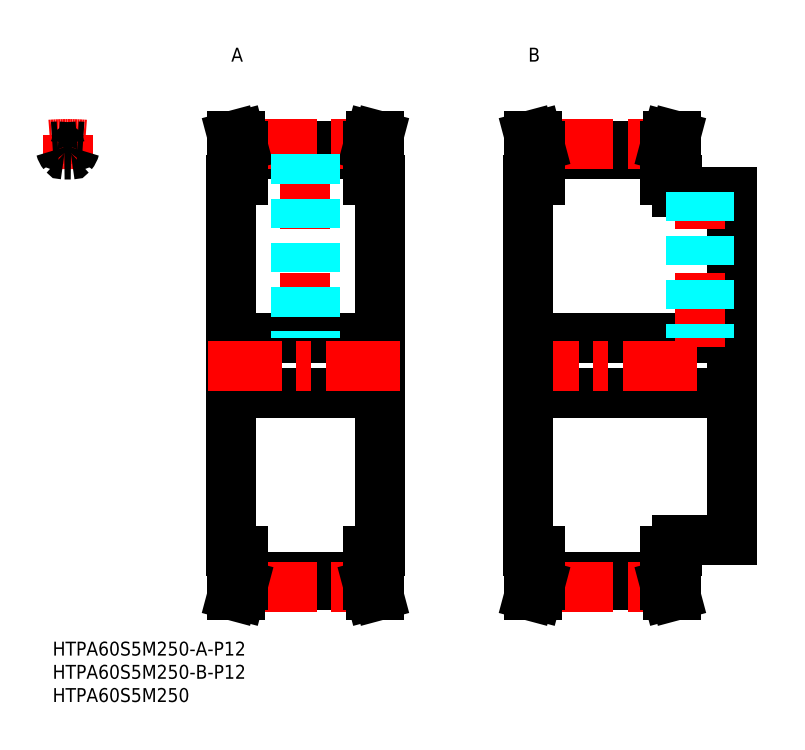
<metadata>
{"format":"dxf","ext":"dxf","renderer":"ezdxf+matplotlib","layout":"modelspace","background":"white","min_lineweight":24,"dpi":150}
</metadata>
<code>
0
SECTION
2
ENTITIES
0
LINE
8
MSM_CONTINUOUS
10
38.5
20
19.5
30
0
11
38.5
21
99.5
31
0
0
LINE
8
MSM_CONTINUOUS
10
70.5
20
19.5
30
0
11
70.5
21
99.5
31
0
0
LINE
8
MSM_CONTINUOUS
10
41
20
12.24
30
0
11
68
21
12.24
31
0
0
LINE
8
MSM_CONTINUOUS
10
41
20
14.01
30
0
11
68
21
14.01
31
0
0
LINE
8
MSM_CENTER
10
41
20
11.76
30
0
11
68
21
11.76
31
0
0
LINE
8
MSM_CONTINUOUS
10
41
20
12.24
30
0
11
41
21
19.5
31
0
0
LINE
8
MSM_CONTINUOUS
10
39.4
20
19.5
30
0
11
39.4
21
12.45
31
0
0
LINE
8
MSM_CONTINUOUS
10
41
20
12.24
30
0
11
40.4
21
10
31
0
0
LINE
8
MSM_CONTINUOUS
10
39.4
20
12.45
30
0
11
38.74
21
10
31
0
0
LINE
8
MSM_CONTINUOUS
10
38.74
20
10
30
0
11
40.4
21
10
31
0
0
LINE
8
MSM_CONTINUOUS
10
38.5
20
19.5
30
0
11
41
21
19.5
31
0
0
LINE
8
MSM_CONTINUOUS
10
68
20
12.24
30
0
11
68
21
19.5
31
0
0
LINE
8
MSM_CONTINUOUS
10
69.6
20
19.5
30
0
11
69.6
21
12.45
31
0
0
LINE
8
MSM_CONTINUOUS
10
69.6
20
12.45
30
0
11
70.26
21
10
31
0
0
LINE
8
MSM_CONTINUOUS
10
70.26
20
10
30
0
11
68.6
21
10
31
0
0
LINE
8
MSM_CONTINUOUS
10
68
20
12.24
30
0
11
68.6
21
10
31
0
0
LINE
8
MSM_CONTINUOUS
10
68
20
19.5
30
0
11
70.5
21
19.5
31
0
0
LINE
8
MSM_CENTER
10
54.5
20
63.5
30
0
11
54.5
21
109.2
31
0
0
LINE
8
MSM_CONTINUOUS
10
38.5
20
53.5
30
0
11
70.5
21
53.5
31
0
0
LINE
8
MSM_CONTINUOUS
10
38.5
20
65.5
30
0
11
70.5
21
65.5
31
0
0
LINE
8
MSM_CENTER
10
33.5
20
59.5
30
0
11
75.5
21
59.5
31
0
0
LINE
8
MSM_CONTINUOUS
10
41
20
106.8
30
0
11
68
21
106.8
31
0
0
LINE
8
MSM_CONTINUOUS
10
41
20
105
30
0
11
68
21
105
31
0
0
LINE
8
MSM_CENTER
10
41
20
107.2
30
0
11
68
21
107.2
31
0
0
LINE
8
MSM_CONTINUOUS
10
41
20
106.8
30
0
11
40.4
21
109
31
0
0
LINE
8
MSM_CONTINUOUS
10
41
20
99.5
30
0
11
41
21
106.8
31
0
0
LINE
8
MSM_CONTINUOUS
10
39.4
20
99.5
30
0
11
39.4
21
106.6
31
0
0
LINE
8
MSM_CONTINUOUS
10
39.4
20
106.6
30
0
11
38.74
21
109
31
0
0
LINE
8
MSM_CONTINUOUS
10
38.5
20
99.5
30
0
11
41
21
99.5
31
0
0
LINE
8
MSM_CONTINUOUS
10
38.74
20
109
30
0
11
40.4
21
109
31
0
0
LINE
8
MSM_CONTINUOUS
10
70.26
20
109
30
0
11
68.6
21
109
31
0
0
LINE
8
MSM_CONTINUOUS
10
68
20
99.5
30
0
11
70.5
21
99.5
31
0
0
LINE
8
MSM_CONTINUOUS
10
69.6
20
106.6
30
0
11
70.26
21
109
31
0
0
LINE
8
MSM_CONTINUOUS
10
68
20
106.8
30
0
11
68.6
21
109
31
0
0
LINE
8
MSM_CONTINUOUS
10
69.6
20
99.5
30
0
11
69.6
21
106.6
31
0
0
LINE
8
MSM_CONTINUOUS
10
68
20
99.5
30
0
11
68
21
106.8
31
0
0
LINE
8
MSM_CONTINUOUS
10
105
20
14.01
30
0
11
132
21
14.01
31
0
0
LINE
8
MSM_CONTINUOUS
10
105
20
12.24
30
0
11
132
21
12.24
31
0
0
LINE
8
MSM_CONTINUOUS
10
102.5
20
65.5
30
0
11
146.5
21
65.5
31
0
0
LINE
8
MSM_CONTINUOUS
10
102.5
20
53.5
30
0
11
146.5
21
53.5
31
0
0
LINE
8
MSM_CONTINUOUS
10
105
20
105
30
0
11
132
21
105
31
0
0
LINE
8
MSM_CONTINUOUS
10
105
20
106.8
30
0
11
132
21
106.8
31
0
0
LINE
8
MSM_CENTER
10
105
20
107.2
30
0
11
132
21
107.2
31
0
0
LINE
8
MSM_CENTER
10
97.5
20
59.5
30
0
11
151.5
21
59.5
31
0
0
LINE
8
MSM_CENTER
10
105
20
11.76
30
0
11
132
21
11.76
31
0
0
LINE
8
MSM_CONTINUOUS
10
103.4
20
19.5
30
0
11
103.4
21
12.45
31
0
0
LINE
8
MSM_CONTINUOUS
10
105
20
12.24
30
0
11
105
21
19.5
31
0
0
LINE
8
MSM_CONTINUOUS
10
103.4
20
12.45
30
0
11
102.7
21
10
31
0
0
LINE
8
MSM_CONTINUOUS
10
102.7
20
10
30
0
11
104.4
21
10
31
0
0
LINE
8
MSM_CONTINUOUS
10
105
20
12.24
30
0
11
104.4
21
10
31
0
0
LINE
8
MSM_CONTINUOUS
10
102.5
20
19.5
30
0
11
105
21
19.5
31
0
0
LINE
8
MSM_CONTINUOUS
10
103.4
20
106.6
30
0
11
102.7
21
109
31
0
0
LINE
8
MSM_CONTINUOUS
10
103.4
20
99.5
30
0
11
103.4
21
106.6
31
0
0
LINE
8
MSM_CONTINUOUS
10
105
20
106.8
30
0
11
104.4
21
109
31
0
0
LINE
8
MSM_CONTINUOUS
10
102.7
20
109
30
0
11
104.4
21
109
31
0
0
LINE
8
MSM_CONTINUOUS
10
102.5
20
99.5
30
0
11
105
21
99.5
31
0
0
LINE
8
MSM_CONTINUOUS
10
105
20
99.5
30
0
11
105
21
106.8
31
0
0
LINE
8
MSM_CONTINUOUS
10
146.5
20
22
30
0
11
146.5
21
97
31
0
0
LINE
8
MSM_CONTINUOUS
10
133.6
20
19.5
30
0
11
133.6
21
12.45
31
0
0
LINE
8
MSM_CONTINUOUS
10
132
20
12.24
30
0
11
132
21
19.5
31
0
0
LINE
8
MSM_CONTINUOUS
10
132
20
12.24
30
0
11
132.6
21
10
31
0
0
LINE
8
MSM_CONTINUOUS
10
134.3
20
10
30
0
11
132.6
21
10
31
0
0
LINE
8
MSM_CONTINUOUS
10
133.6
20
12.45
30
0
11
134.3
21
10
31
0
0
LINE
8
MSM_CONTINUOUS
10
134.5
20
22
30
0
11
146.5
21
22
31
0
0
LINE
8
MSM_CONTINUOUS
10
132
20
19.5
30
0
11
134.5
21
19.5
31
0
0
LINE
8
MSM_CONTINUOUS
10
134.5
20
19.5
30
0
11
134.5
21
22
31
0
0
LINE
8
MSM_CENTER
10
139.5
20
63.5
30
0
11
139.5
21
99
31
0
0
LINE
8
MSM_CONTINUOUS
10
134.5
20
97
30
0
11
146.5
21
97
31
0
0
LINE
8
MSM_CONTINUOUS
10
134.5
20
97
30
0
11
134.5
21
99.5
31
0
0
LINE
8
MSM_CONTINUOUS
10
133.6
20
99.5
30
0
11
133.6
21
106.6
31
0
0
LINE
8
MSM_CONTINUOUS
10
133.6
20
106.6
30
0
11
134.3
21
109
31
0
0
LINE
8
MSM_CONTINUOUS
10
134.3
20
109
30
0
11
132.6
21
109
31
0
0
LINE
8
MSM_CONTINUOUS
10
132
20
106.8
30
0
11
132.6
21
109
31
0
0
LINE
8
MSM_CONTINUOUS
10
132
20
99.5
30
0
11
134.5
21
99.5
31
0
0
LINE
8
MSM_CONTINUOUS
10
132
20
99.5
30
0
11
132
21
106.8
31
0
0
LINE
8
MSM_CENTER
10
3.25
20
103
30
0
11
3.25
21
109.2
31
0
0
ARC
8
MSM_CENTER
10
3.25
20
59.5
30
0
40
47.75
50
85.5
51
94.5
0
ARC
8
MSM_CONTINUOUS
10
3.25
20
59.5
30
0
40
47.27
50
92.54
51
93.94
0
ARC
8
MSM_CONTINUOUS
10
1.177
20
106.2
30
0
40
0.55
50
14.8
51
92.54
0
ARC
8
MSM_CONTINUOUS
10
3.25
20
59.5
30
0
40
45.5
50
89.09
51
90.91
0
ARC
8
MSM_CONTINUOUS
10
3.973
20
105.2
30
0
40
0.25
50
269.1
51
320.9
0
ARC
8
MSM_CONTINUOUS
10
1.625
20
107.1
30
0
40
3.275
50
320.9
51
345.2
0
ARC
8
MSM_CONTINUOUS
10
4.875
20
107.1
30
0
40
3.275
50
194.8
51
219.1
0
ARC
8
MSM_CONTINUOUS
10
2.527
20
105.2
30
0
40
0.25
50
219.1
51
270.9
0
ARC
8
MSM_CONTINUOUS
10
3.25
20
59.5
30
0
40
47.27
50
86.06
51
87.46
0
ARC
8
MSM_CONTINUOUS
10
5.323
20
106.2
30
0
40
0.55
50
87.46
51
165.2
0
INSERT
8
MSM_CONTINUOUS
2
*U3
10
0
20
0
30
0
0
INSERT
8
MSM_CONTINUOUS
2
*U4
10
0
20
0
30
0
0
INSERT
8
MSM_CONTINUOUS
2
*U5
10
0
20
0
30
0
0
LINE
8
MSM_CONTINUOUS
10
102.5
20
19.5
30
0
11
102.5
21
99.5
31
0
0
INSERT
8
MSM_CONTINUOUS
2
*U6
10
0
20
0
30
0
0
INSERT
8
MSM_CONTINUOUS
2
*U7
10
0
20
0
30
0
0
LINE
8
MSM_DASHED
10
56.5
20
105
30
0
11
56.5
21
65.5
31
0
0
LINE
8
MSM_DASHED
10
56.12
20
105
30
0
11
56.12
21
65.5
31
0
0
LINE
8
MSM_DASHED
10
52.88
20
105
30
0
11
52.88
21
65.5
31
0
0
LINE
8
MSM_DASHED
10
52.5
20
105
30
0
11
52.5
21
65.5
31
0
0
LINE
8
MSM_DASHED
10
141.5
20
97
30
0
11
141.5
21
65.5
31
0
0
LINE
8
MSM_DASHED
10
141.1
20
97
30
0
11
141.1
21
65.5
31
0
0
LINE
8
MSM_DASHED
10
137.9
20
97
30
0
11
137.9
21
65.5
31
0
0
LINE
8
MSM_DASHED
10
137.5
20
97
30
0
11
137.5
21
65.5
31
0
0
ENDSEC
0
EOF

</code>
